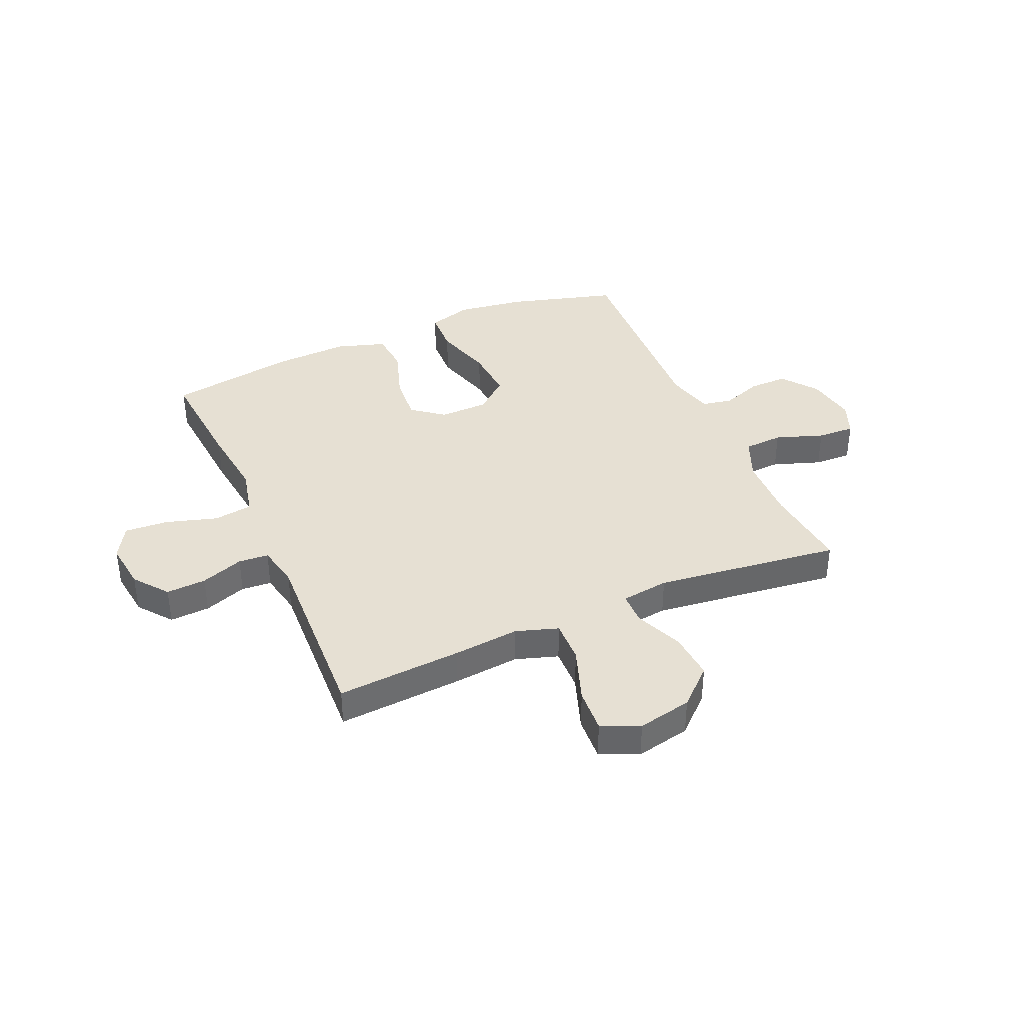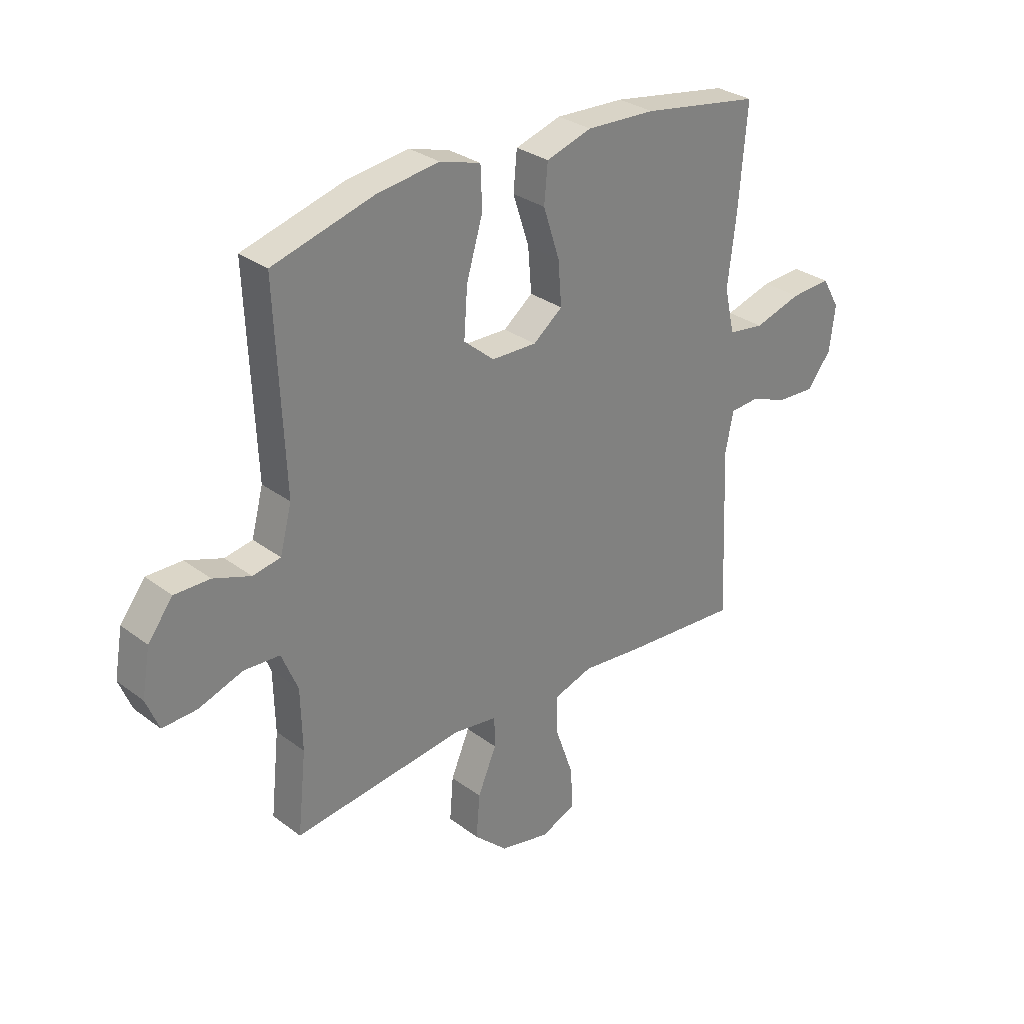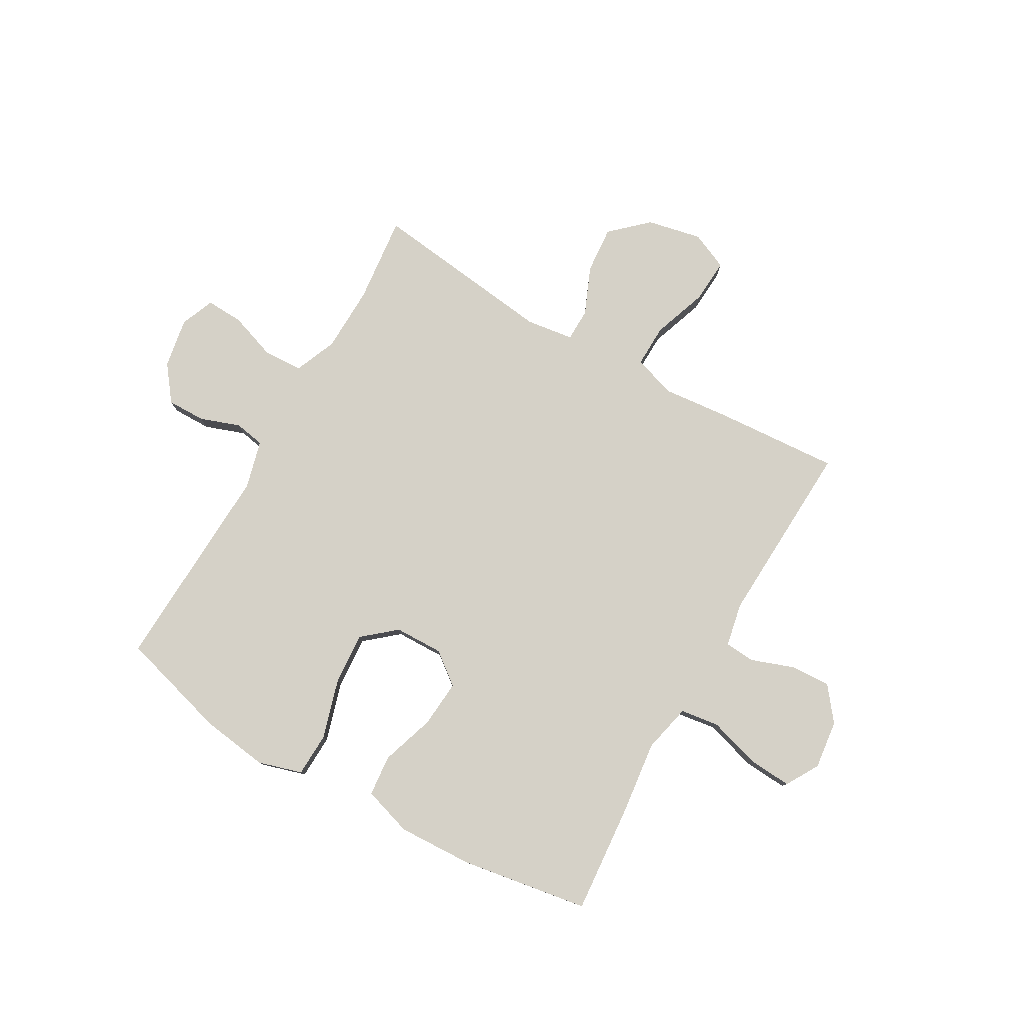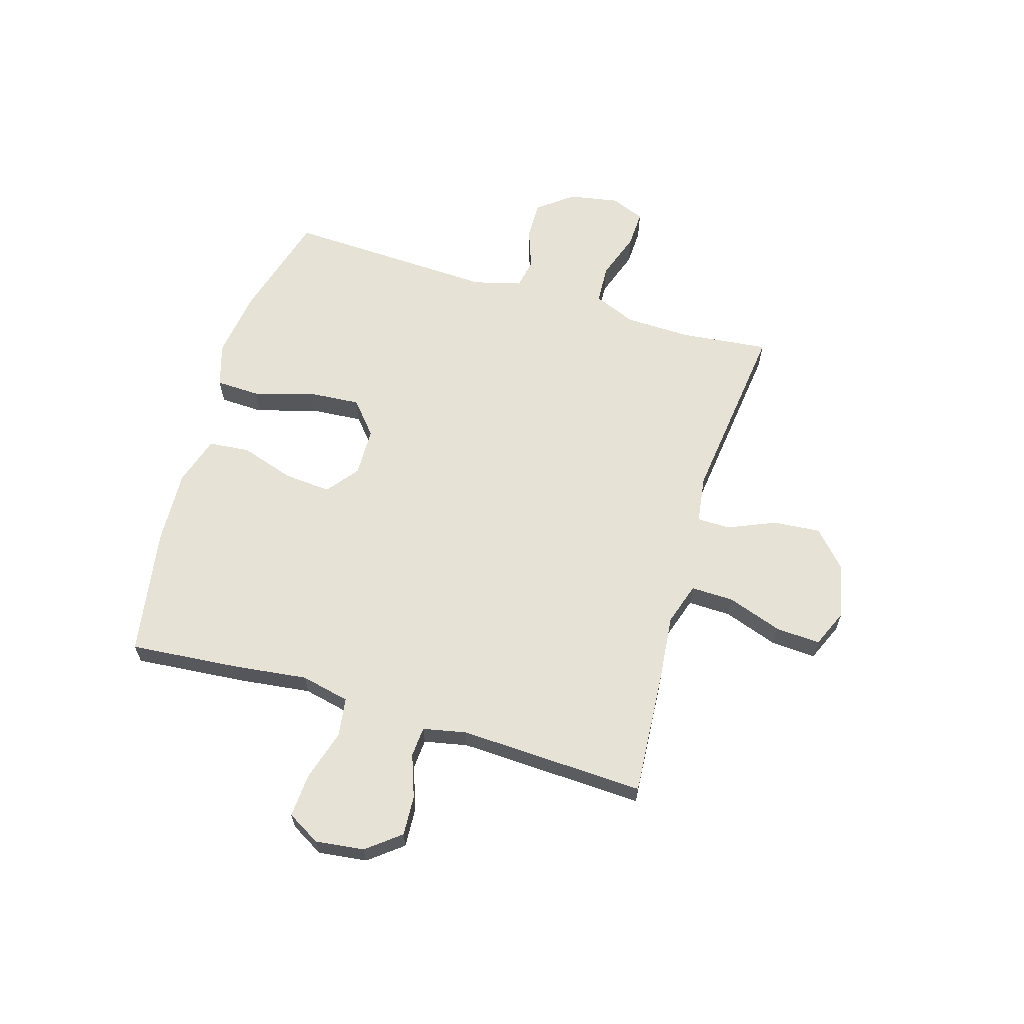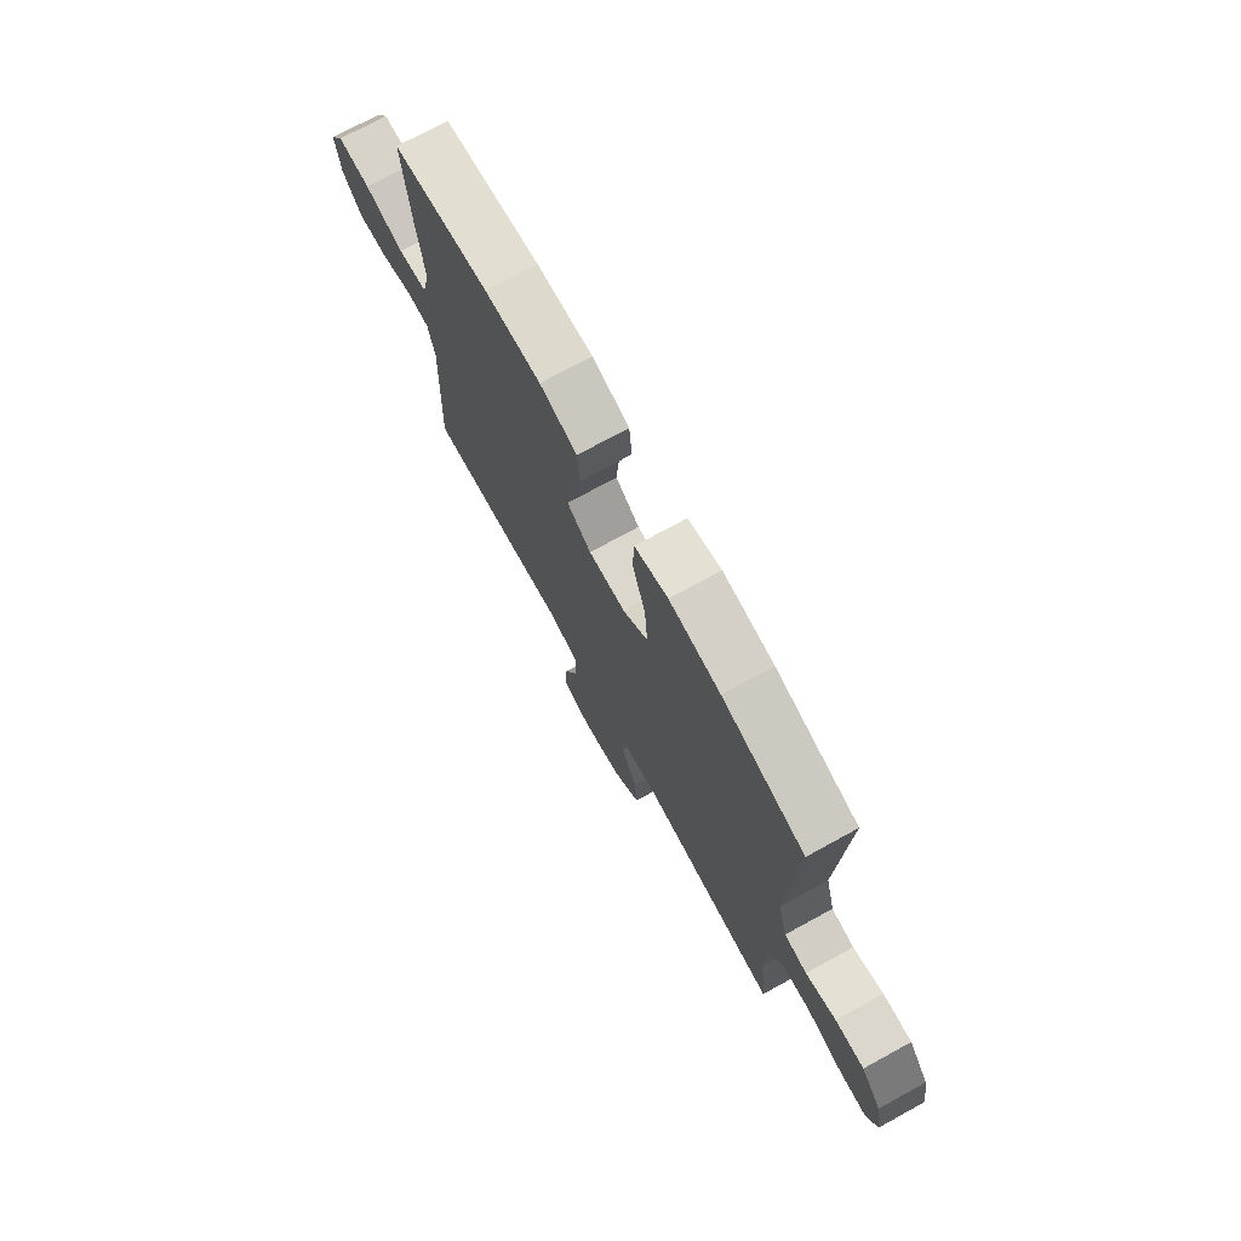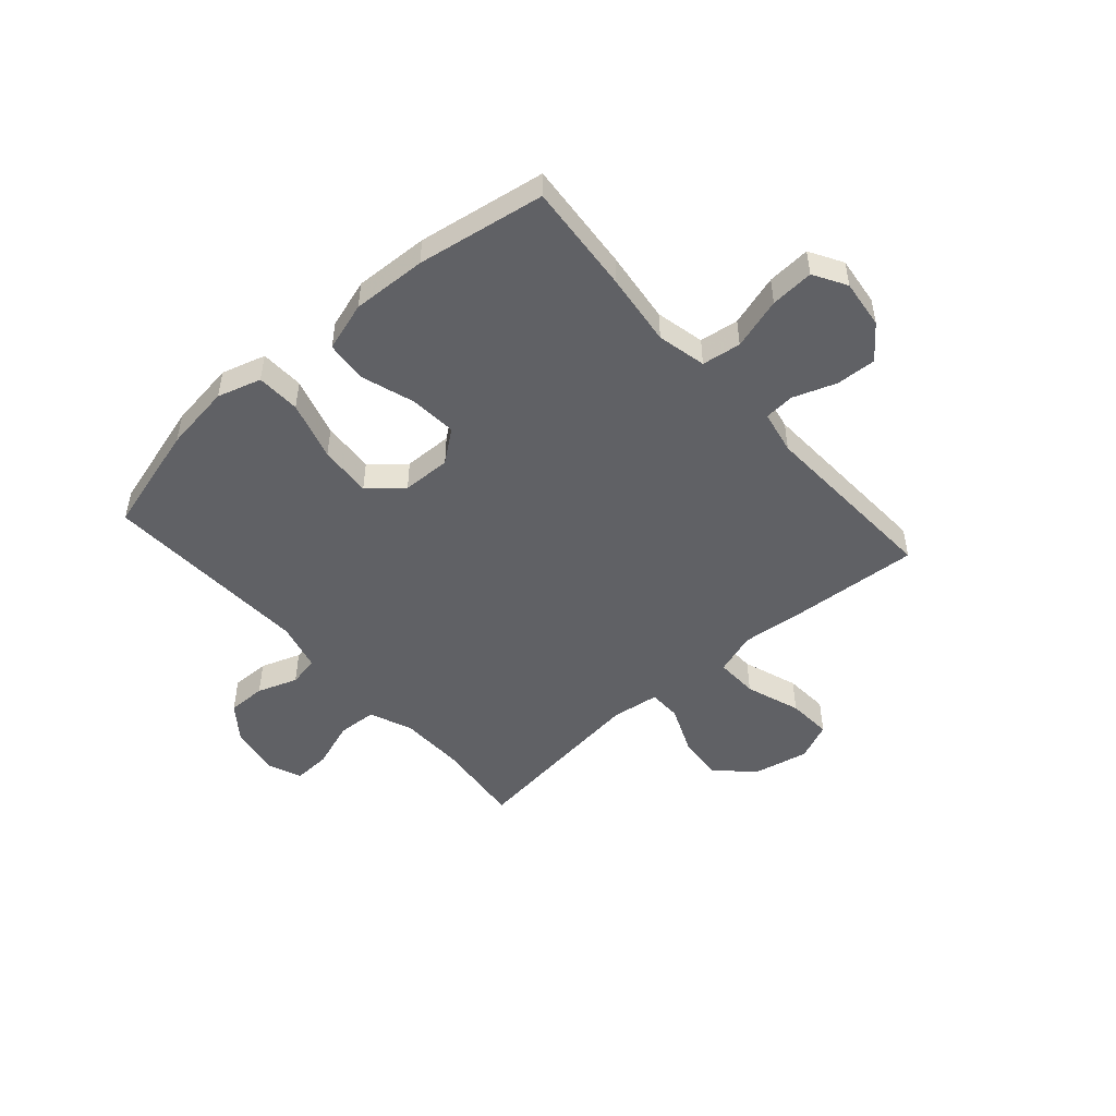
<metadata>
{"format":"obj","ext":"obj","renderer":"f3d","projection":"perspective","resolution":1024,"background":"white","views":[{"elev":38.5,"azim":156.5,"up":"+Y"},{"elev":30.1,"azim":-42.7,"up":"+Z"},{"elev":79.3,"azim":29.8,"up":"+Y"},{"elev":63.3,"azim":106.6,"up":"+Y"},{"elev":73.8,"azim":-118.7,"up":"+Z"},{"elev":-49.6,"azim":41.4,"up":"+Y"}]}
</metadata>
<code>
v -0.5 0.07 0.5
v -0.301 0.07 0.556
v -0.178 0.07 0.573
v -0.098 0.07 0.549
v -0.095 0.07 0.469
v -0.127 0.07 0.361
v -0.134 0.07 0.265
v -0.074 0.07 0.214
v 0.015 0.07 0.212
v 0.073 0.07 0.257
v 0.066 0.07 0.343
v 0.034 0.07 0.441
v 0.041 0.07 0.516
v 0.131 0.07 0.544
v 0.267 0.07 0.538
v 0.5 0.07 0.5
v 0.483 0.07 0.299
v 0.467 0.07 0.166
v 0.487 0.07 0.077
v 0.558 0.07 0.067
v 0.652 0.07 0.095
v 0.731 0.07 0.1
v 0.766 0.07 0.04
v 0.755 0.07 -0.049
v 0.707 0.07 -0.11
v 0.634 0.07 -0.106
v 0.556 0.07 -0.078
v 0.501 0.07 -0.082
v 0.485 0.07 -0.161
v 0.5 0.07 -0.5
v 0.272 0.07 -0.484
v 0.151 0.07 -0.472
v 0.074 0.07 -0.497
v 0.076 0.07 -0.575
v 0.111 0.07 -0.675
v 0.116 0.07 -0.756
v 0.047 0.07 -0.786
v -0.052 0.07 -0.765
v -0.118 0.07 -0.704
v -0.111 0.07 -0.618
v -0.074 0.07 -0.531
v -0.075 0.07 -0.471
v -0.162 0.07 -0.459
v -0.5 0.07 -0.5
v -0.483 0.07 -0.34
v -0.486 0.07 -0.22
v -0.518 0.07 -0.143
v -0.589 0.07 -0.139
v -0.676 0.07 -0.169
v -0.744 0.07 -0.172
v -0.769 0.07 -0.11
v -0.753 0.07 -0.019
v -0.704 0.07 0.045
v -0.634 0.07 0.044
v -0.561 0.07 0.018
v -0.506 0.07 0.028
v -0.483 0.07 0.116
v -0.5 0 0.5
v -0.301 0 0.556
v -0.178 0 0.573
v -0.098 0 0.549
v -0.095 0 0.469
v -0.127 0 0.361
v -0.134 0 0.265
v -0.074 0 0.214
v 0.015 0 0.212
v 0.073 0 0.257
v 0.066 0 0.343
v 0.034 0 0.441
v 0.041 0 0.516
v 0.131 0 0.544
v 0.267 0 0.538
v 0.5 0 0.5
v 0.483 0 0.299
v 0.467 0 0.166
v 0.487 0 0.077
v 0.558 0 0.067
v 0.652 0 0.095
v 0.731 0 0.1
v 0.766 0 0.04
v 0.755 0 -0.049
v 0.707 0 -0.11
v 0.634 0 -0.106
v 0.556 0 -0.078
v 0.501 0 -0.082
v 0.485 0 -0.161
v 0.5 0 -0.5
v 0.272 0 -0.484
v 0.151 0 -0.472
v 0.074 0 -0.497
v 0.076 0 -0.575
v 0.111 0 -0.675
v 0.116 0 -0.756
v 0.047 0 -0.786
v -0.052 0 -0.765
v -0.118 0 -0.704
v -0.111 0 -0.618
v -0.074 0 -0.531
v -0.075 0 -0.471
v -0.162 0 -0.459
v -0.5 0 -0.5
v -0.483 0 -0.34
v -0.486 0 -0.22
v -0.518 0 -0.143
v -0.589 0 -0.139
v -0.676 0 -0.169
v -0.744 0 -0.172
v -0.769 0 -0.11
v -0.753 0 -0.019
v -0.704 0 0.045
v -0.634 0 0.044
v -0.561 0 0.018
v -0.506 0 0.028
v -0.483 0 0.116
f 53 54 55
f 52 53 55
f 51 52 55
f 50 51 55
f 49 50 55
f 48 49 55
f 47 48 55 56
f 46 47 56 57
f 43 44 45
f 45 46 57
f 43 45 57
f 42 43 57
f 39 40 41
f 38 39 41
f 37 38 41
f 36 37 41
f 35 36 41
f 34 35 41
f 33 34 41 42
f 57 1 2
f 42 57 2
f 33 42 2
f 32 33 2
f 29 30 31 32
f 25 26 27
f 24 25 27
f 23 24 27
f 22 23 27
f 21 22 27
f 20 21 27
f 19 20 27 28
f 28 29 32
f 19 28 32
f 18 19 32
f 16 17 18
f 15 16 18
f 14 15 18
f 13 14 18
f 12 13 18
f 11 12 18
f 4 5 6
f 3 4 6
f 2 3 6
f 2 6 7
f 32 2 7
f 10 11 18 32
f 9 10 32
f 8 9 32
f 7 8 32
f 112 111 110
f 112 110 109
f 112 109 108
f 112 108 107
f 112 107 106
f 112 106 105
f 113 112 105 104
f 114 113 104 103
f 102 101 100
f 114 103 102
f 114 102 100
f 114 100 99
f 98 97 96
f 98 96 95
f 98 95 94
f 98 94 93
f 98 93 92
f 98 92 91
f 99 98 91 90
f 59 58 114
f 59 114 99
f 59 99 90
f 59 90 89
f 89 88 87 86
f 84 83 82
f 84 82 81
f 84 81 80
f 84 80 79
f 84 79 78
f 84 78 77
f 85 84 77 76
f 89 86 85
f 89 85 76
f 89 76 75
f 75 74 73
f 75 73 72
f 75 72 71
f 75 71 70
f 75 70 69
f 75 69 68
f 63 62 61
f 63 61 60
f 63 60 59
f 64 63 59
f 64 59 89
f 89 75 68 67
f 89 67 66
f 89 66 65
f 89 65 64
f 1 58 59 2
f 2 59 60 3
f 3 60 61 4
f 4 61 62 5
f 5 62 63 6
f 6 63 64 7
f 7 64 65 8
f 8 65 66 9
f 9 66 67 10
f 10 67 68 11
f 11 68 69 12
f 12 69 70 13
f 13 70 71 14
f 14 71 72 15
f 15 72 73 16
f 16 73 74 17
f 17 74 75 18
f 18 75 76 19
f 19 76 77 20
f 20 77 78 21
f 21 78 79 22
f 22 79 80 23
f 23 80 81 24
f 24 81 82 25
f 25 82 83 26
f 26 83 84 27
f 27 84 85 28
f 28 85 86 29
f 29 86 87 30
f 30 87 88 31
f 31 88 89 32
f 32 89 90 33
f 33 90 91 34
f 34 91 92 35
f 35 92 93 36
f 36 93 94 37
f 37 94 95 38
f 38 95 96 39
f 39 96 97 40
f 40 97 98 41
f 41 98 99 42
f 42 99 100 43
f 43 100 101 44
f 44 101 102 45
f 45 102 103 46
f 46 103 104 47
f 47 104 105 48
f 48 105 106 49
f 49 106 107 50
f 50 107 108 51
f 51 108 109 52
f 52 109 110 53
f 53 110 111 54
f 54 111 112 55
f 55 112 113 56
f 56 113 114 57
f 57 114 58 1

</code>
